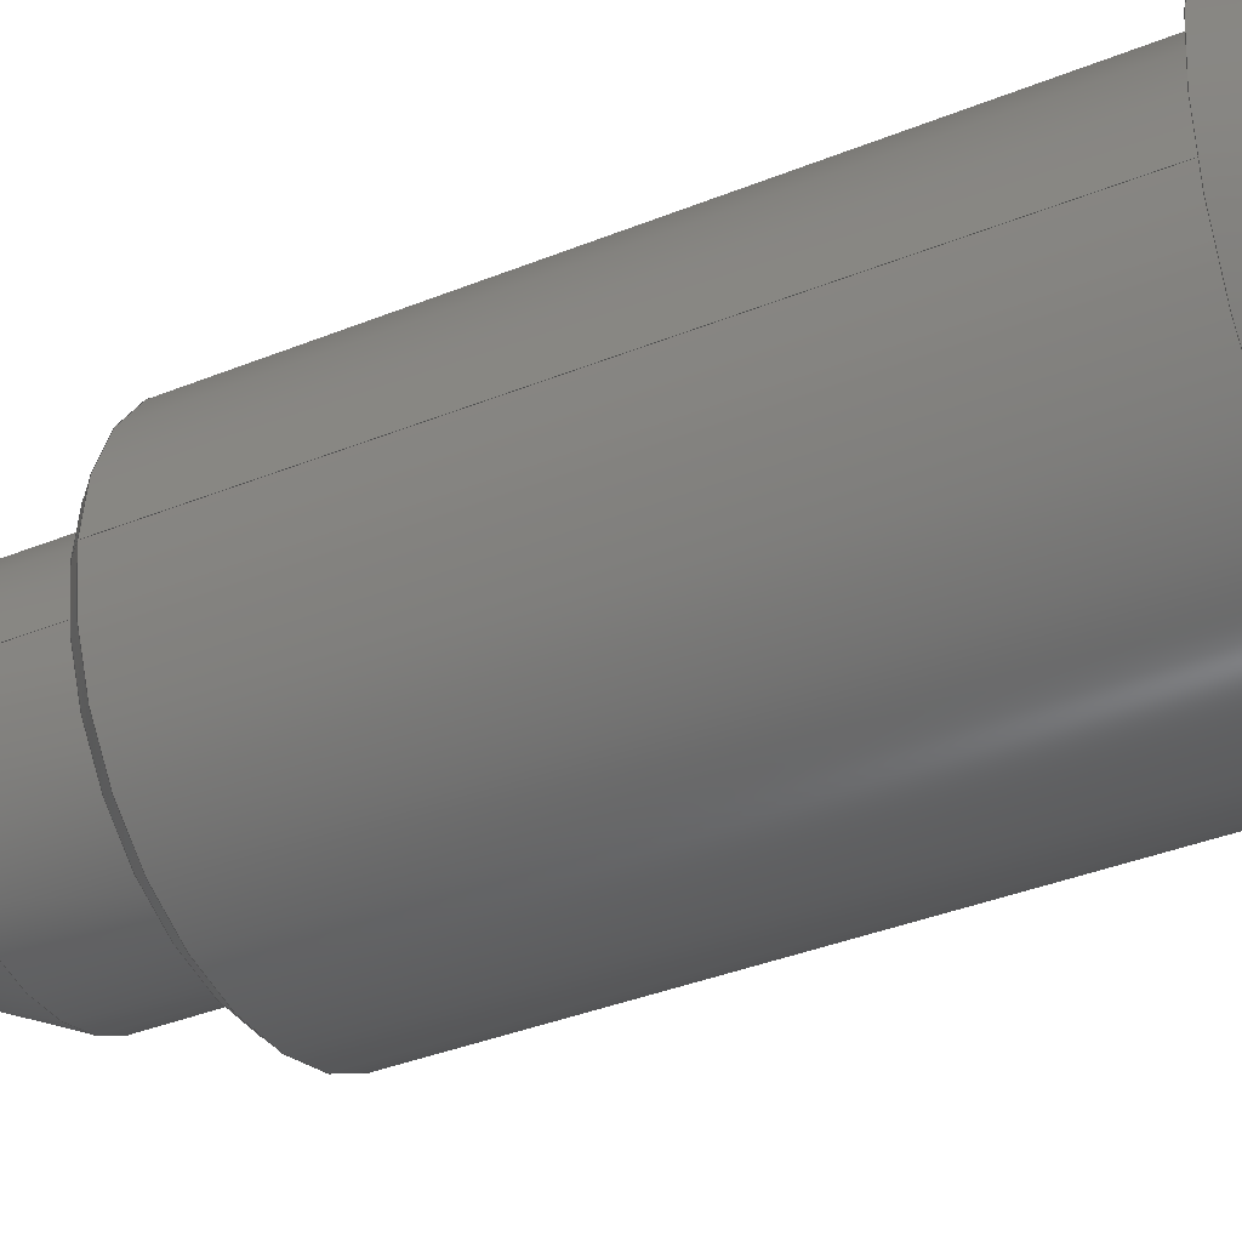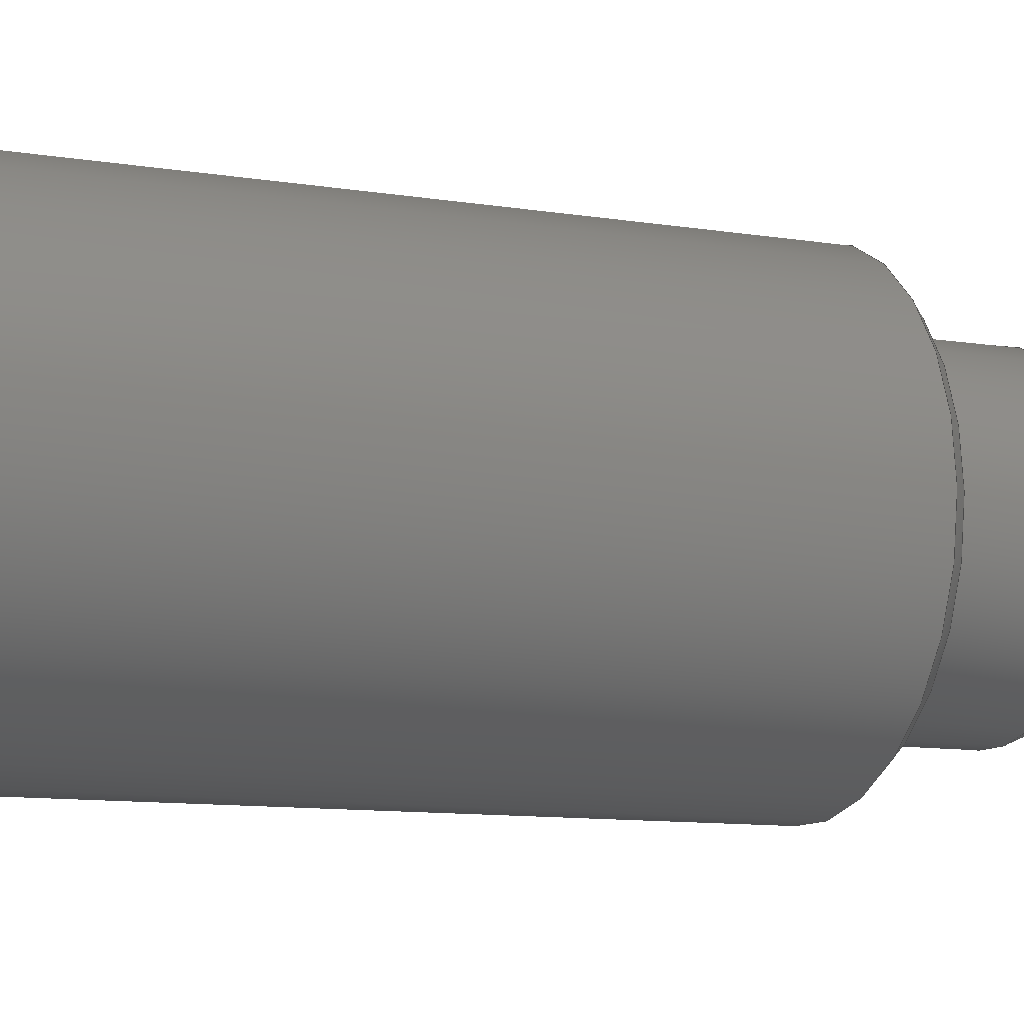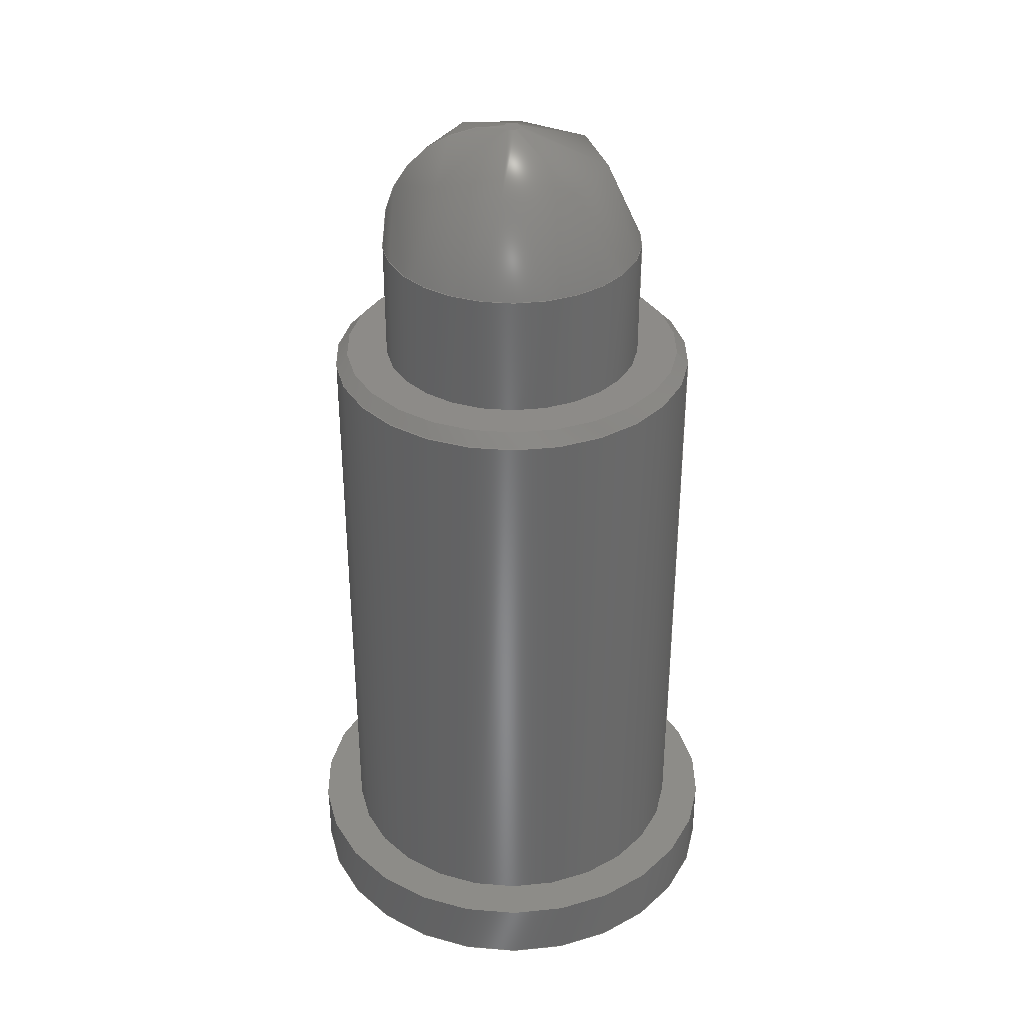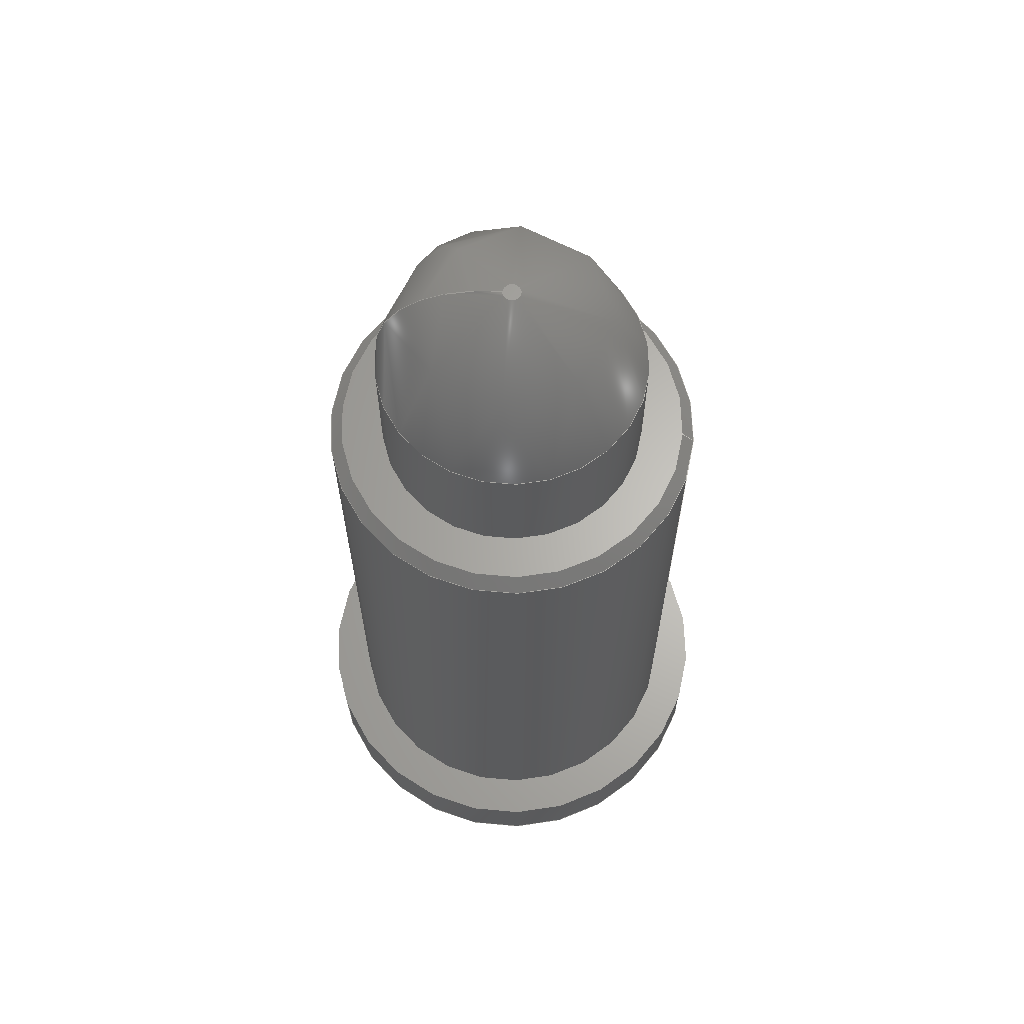
<metadata>
{"format":"step","ext":"step","renderer":"f3d","projection":"perspective","resolution":1024,"background":"white","views":[{"elev":-36.2,"azim":118.1,"up":"+Y"},{"elev":-9.7,"azim":-113.9,"up":"+Y"},{"elev":35.1,"azim":6.2,"up":"+Z"},{"elev":64.6,"azim":5.2,"up":"+Z"}]}
</metadata>
<code>
ISO-10303-21;
DATA;
#1=MECHANICAL_DESIGN_GEOMETRIC_PRESENTATION_REPRESENTATION('',(#4),#251);
#2=SHAPE_REPRESENTATION_RELATIONSHIP('SRR','None',#258,#3);
#3=ADVANCED_BREP_SHAPE_REPRESENTATION('',(#5),#250);
#4=STYLED_ITEM('',(#268),#5);
#5=MANIFOLD_SOLID_BREP('Body1',#115);
#6=(
BOUNDED_SURFACE()
B_SPLINE_SURFACE(2,2,((#203,#204,#205,#206,#207,#208,#209,#210,#211),(#212,
#213,#214,#215,#216,#217,#218,#219,#220),(#221,#222,#223,#224,#225,#226,
#227,#228,#229)),.UNSPECIFIED.,.F.,.T.,.F.)
B_SPLINE_SURFACE_WITH_KNOTS((3,3),(3,2,2,2,3),(0,1.571),(-3.142,
-1.571,0,1.571,3.142),.UNSPECIFIED.)
GEOMETRIC_REPRESENTATION_ITEM()
RATIONAL_B_SPLINE_SURFACE(((1,0.7071,1,0.7071,1,
0.7071,1,0.7071,1),(0.7071,0.5,0.7071,
0.5,0.7071,0.5,0.7071,0.5,0.7071),(1,
0.7071,1,0.7071,1,0.7071,1,0.7071,
1)))
REPRESENTATION_ITEM('')
SURFACE()
);
#7=FACE_BOUND('',#28,.T.);
#8=FACE_BOUND('',#34,.T.);
#9=PLANE('',#134);
#10=PLANE('',#141);
#11=PLANE('',#145);
#12=PLANE('',#146);
#13=CYLINDRICAL_SURFACE('',#132,0.7493);
#14=CYLINDRICAL_SURFACE('',#140,0.5334);
#15=CYLINDRICAL_SURFACE('',#142,0.9144);
#16=FACE_OUTER_BOUND('',#25,.T.);
#17=FACE_OUTER_BOUND('',#26,.T.);
#18=FACE_OUTER_BOUND('',#27,.T.);
#19=FACE_OUTER_BOUND('',#29,.T.);
#20=FACE_OUTER_BOUND('',#30,.T.);
#21=FACE_OUTER_BOUND('',#31,.T.);
#22=FACE_OUTER_BOUND('',#32,.T.);
#23=FACE_OUTER_BOUND('',#33,.T.);
#24=FACE_OUTER_BOUND('',#35,.T.);
#25=EDGE_LOOP('',(#77,#78,#79,#80));
#26=EDGE_LOOP('',(#81,#82,#83,#84));
#27=EDGE_LOOP('',(#85));
#28=EDGE_LOOP('',(#86));
#29=EDGE_LOOP('',(#87,#88,#89,#90,#91));
#30=EDGE_LOOP('',(#92,#93,#94,#95,#96));
#31=EDGE_LOOP('',(#97));
#32=EDGE_LOOP('',(#98,#99,#100,#101));
#33=EDGE_LOOP('',(#102));
#34=EDGE_LOOP('',(#103));
#35=EDGE_LOOP('',(#104));
#36=LINE('',#194,#40);
#37=LINE('',#198,#41);
#38=LINE('',#238,#42);
#39=LINE('',#244,#43);
#40=VECTOR('',#153,0.7243);
#41=VECTOR('',#158,0.7493);
#42=VECTOR('',#175,0.5334);
#43=VECTOR('',#182,0.9144);
#44=CIRCLE('',#130,0.6993);
#45=CIRCLE('',#131,0.7493);
#46=CIRCLE('',#133,0.7493);
#47=CIRCLE('',#135,0.5334);
#48=CIRCLE('',#136,0.0334);
#49=CIRCLE('',#137,0.5);
#50=CIRCLE('',#138,0.5334);
#51=CIRCLE('',#139,0.5334);
#52=CIRCLE('',#143,0.9144);
#53=CIRCLE('',#144,0.9144);
#54=VERTEX_POINT('',#191);
#55=VERTEX_POINT('',#193);
#56=VERTEX_POINT('',#197);
#57=VERTEX_POINT('',#201);
#58=VERTEX_POINT('',#230);
#59=VERTEX_POINT('',#232);
#60=VERTEX_POINT('',#234);
#61=VERTEX_POINT('',#241);
#62=VERTEX_POINT('',#243);
#63=EDGE_CURVE('',#54,#54,#44,.T.);
#64=EDGE_CURVE('',#54,#55,#36,.T.);
#65=EDGE_CURVE('',#55,#55,#45,.T.);
#66=EDGE_CURVE('',#55,#56,#37,.T.);
#67=EDGE_CURVE('',#56,#56,#46,.T.);
#68=EDGE_CURVE('',#57,#57,#47,.T.);
#69=EDGE_CURVE('',#58,#58,#48,.T.);
#70=EDGE_CURVE('',#58,#59,#49,.T.);
#71=EDGE_CURVE('',#59,#60,#50,.T.);
#72=EDGE_CURVE('',#60,#59,#51,.T.);
#73=EDGE_CURVE('',#60,#57,#38,.T.);
#74=EDGE_CURVE('',#61,#61,#52,.T.);
#75=EDGE_CURVE('',#61,#62,#39,.T.);
#76=EDGE_CURVE('',#62,#62,#53,.T.);
#77=ORIENTED_EDGE('',*,*,#63,.T.);
#78=ORIENTED_EDGE('',*,*,#64,.T.);
#79=ORIENTED_EDGE('',*,*,#65,.T.);
#80=ORIENTED_EDGE('',*,*,#64,.F.);
#81=ORIENTED_EDGE('',*,*,#65,.F.);
#82=ORIENTED_EDGE('',*,*,#66,.T.);
#83=ORIENTED_EDGE('',*,*,#67,.F.);
#84=ORIENTED_EDGE('',*,*,#66,.F.);
#85=ORIENTED_EDGE('',*,*,#63,.F.);
#86=ORIENTED_EDGE('',*,*,#68,.T.);
#87=ORIENTED_EDGE('',*,*,#69,.T.);
#88=ORIENTED_EDGE('',*,*,#70,.T.);
#89=ORIENTED_EDGE('',*,*,#71,.T.);
#90=ORIENTED_EDGE('',*,*,#72,.T.);
#91=ORIENTED_EDGE('',*,*,#70,.F.);
#92=ORIENTED_EDGE('',*,*,#72,.F.);
#93=ORIENTED_EDGE('',*,*,#73,.T.);
#94=ORIENTED_EDGE('',*,*,#68,.F.);
#95=ORIENTED_EDGE('',*,*,#73,.F.);
#96=ORIENTED_EDGE('',*,*,#71,.F.);
#97=ORIENTED_EDGE('',*,*,#69,.F.);
#98=ORIENTED_EDGE('',*,*,#74,.F.);
#99=ORIENTED_EDGE('',*,*,#75,.T.);
#100=ORIENTED_EDGE('',*,*,#76,.T.);
#101=ORIENTED_EDGE('',*,*,#75,.F.);
#102=ORIENTED_EDGE('',*,*,#74,.T.);
#103=ORIENTED_EDGE('',*,*,#67,.T.);
#104=ORIENTED_EDGE('',*,*,#76,.F.);
#105=CONICAL_SURFACE('',#129,0.7243,0.7854);
#106=ADVANCED_FACE('',(#16),#105,.T.);
#107=ADVANCED_FACE('',(#17),#13,.T.);
#108=ADVANCED_FACE('',(#18,#7),#9,.T.);
#109=ADVANCED_FACE('',(#19),#6,.F.);
#110=ADVANCED_FACE('',(#20),#14,.T.);
#111=ADVANCED_FACE('',(#21),#10,.T.);
#112=ADVANCED_FACE('',(#22),#15,.T.);
#113=ADVANCED_FACE('',(#23,#8),#11,.T.);
#114=ADVANCED_FACE('',(#24),#12,.F.);
#115=CLOSED_SHELL('',(#106,#107,#108,#109,#110,#111,#112,#113,#114));
#116=DERIVED_UNIT_ELEMENT(#118,1);
#117=DERIVED_UNIT_ELEMENT(#253,-3);
#118=(
MASS_UNIT()
NAMED_UNIT(*)
SI_UNIT(.KILO.,.GRAM.)
);
#119=DERIVED_UNIT((#116,#117));
#120=MEASURE_REPRESENTATION_ITEM('density measure',
POSITIVE_RATIO_MEASURE(7850),#119);
#121=PROPERTY_DEFINITION_REPRESENTATION(#126,#123);
#122=PROPERTY_DEFINITION_REPRESENTATION(#127,#124);
#123=REPRESENTATION('material name',(#125),#250);
#124=REPRESENTATION('density',(#120),#250);
#125=DESCRIPTIVE_REPRESENTATION_ITEM('Steel','Steel');
#126=PROPERTY_DEFINITION('material property','material name',#260);
#127=PROPERTY_DEFINITION('material property','density of part',#260);
#128=AXIS2_PLACEMENT_3D('placement',#189,#147,#148);
#129=AXIS2_PLACEMENT_3D('',#190,#149,#150);
#130=AXIS2_PLACEMENT_3D('',#192,#151,#152);
#131=AXIS2_PLACEMENT_3D('',#195,#154,#155);
#132=AXIS2_PLACEMENT_3D('',#196,#156,#157);
#133=AXIS2_PLACEMENT_3D('',#199,#159,#160);
#134=AXIS2_PLACEMENT_3D('',#200,#161,#162);
#135=AXIS2_PLACEMENT_3D('',#202,#163,#164);
#136=AXIS2_PLACEMENT_3D('',#231,#165,#166);
#137=AXIS2_PLACEMENT_3D('',#233,#167,#168);
#138=AXIS2_PLACEMENT_3D('',#235,#169,#170);
#139=AXIS2_PLACEMENT_3D('',#236,#171,#172);
#140=AXIS2_PLACEMENT_3D('',#237,#173,#174);
#141=AXIS2_PLACEMENT_3D('',#239,#176,#177);
#142=AXIS2_PLACEMENT_3D('',#240,#178,#179);
#143=AXIS2_PLACEMENT_3D('',#242,#180,#181);
#144=AXIS2_PLACEMENT_3D('',#245,#183,#184);
#145=AXIS2_PLACEMENT_3D('',#246,#185,#186);
#146=AXIS2_PLACEMENT_3D('',#247,#187,#188);
#147=DIRECTION('axis',(0,0,1));
#148=DIRECTION('refdir',(1,0,0));
#149=DIRECTION('center_axis',(0,0,-1));
#150=DIRECTION('ref_axis',(-1,0,0));
#151=DIRECTION('center_axis',(0,0,-1));
#152=DIRECTION('ref_axis',(-1,0,0));
#153=DIRECTION('',(0.7071,8.66e-17,-0.7071));
#154=DIRECTION('center_axis',(0,0,1));
#155=DIRECTION('ref_axis',(-1,0,0));
#156=DIRECTION('center_axis',(0,0,1));
#157=DIRECTION('ref_axis',(-1,0,0));
#158=DIRECTION('',(0,0,-1));
#159=DIRECTION('center_axis',(0,0,-1));
#160=DIRECTION('ref_axis',(-1,0,0));
#161=DIRECTION('center_axis',(0,0,1));
#162=DIRECTION('ref_axis',(-1,0,0));
#163=DIRECTION('center_axis',(0,0,-1));
#164=DIRECTION('ref_axis',(-1,0,0));
#165=DIRECTION('center_axis',(0,0,-1));
#166=DIRECTION('ref_axis',(-1,0,0));
#167=DIRECTION('center_axis',(1.225e-16,-1,0));
#168=DIRECTION('ref_axis',(-1,-1.225e-16,0));
#169=DIRECTION('center_axis',(0,0,1));
#170=DIRECTION('ref_axis',(-1,0,0));
#171=DIRECTION('center_axis',(0,0,1));
#172=DIRECTION('ref_axis',(-1,0,0));
#173=DIRECTION('center_axis',(0,0,1));
#174=DIRECTION('ref_axis',(-1,0,0));
#175=DIRECTION('',(0,0,-1));
#176=DIRECTION('center_axis',(0,0,1));
#177=DIRECTION('ref_axis',(-1,0,0));
#178=DIRECTION('center_axis',(0,0,1));
#179=DIRECTION('ref_axis',(1,0,0));
#180=DIRECTION('center_axis',(0,0,1));
#181=DIRECTION('ref_axis',(1,0,0));
#182=DIRECTION('',(0,0,-1));
#183=DIRECTION('center_axis',(0,0,1));
#184=DIRECTION('ref_axis',(1,0,0));
#185=DIRECTION('center_axis',(0,0,1));
#186=DIRECTION('ref_axis',(1,0,0));
#187=DIRECTION('center_axis',(0,0,1));
#188=DIRECTION('ref_axis',(1,0,0));
#189=CARTESIAN_POINT('',(0,0,0));
#190=CARTESIAN_POINT('Origin',(0,0,2.718));
#191=CARTESIAN_POINT('',(0.6993,-8.564e-17,2.743));
#192=CARTESIAN_POINT('Origin',(0,0,2.743));
#193=CARTESIAN_POINT('',(0.7493,9.176e-17,2.693));
#194=CARTESIAN_POINT('',(0.7243,8.87e-17,2.718));
#195=CARTESIAN_POINT('Origin',(0,0,2.693));
#196=CARTESIAN_POINT('Origin',(0,0,0.254));
#197=CARTESIAN_POINT('',(0.7493,9.176e-17,0.254));
#198=CARTESIAN_POINT('',(0.7493,9.176e-17,0.254));
#199=CARTESIAN_POINT('Origin',(0,0,0.254));
#200=CARTESIAN_POINT('Origin',(0,0,2.743));
#201=CARTESIAN_POINT('',(0.5334,6.532e-17,2.743));
#202=CARTESIAN_POINT('Origin',(0,0,2.743));
#203=CARTESIAN_POINT('Ctrl Pts',(-0.5334,0,3.234));
#204=CARTESIAN_POINT('Ctrl Pts',(-0.5334,-0.5334,3.234));
#205=CARTESIAN_POINT('Ctrl Pts',(0,-0.5334,3.234));
#206=CARTESIAN_POINT('Ctrl Pts',(0.5334,-0.5334,3.234));
#207=CARTESIAN_POINT('Ctrl Pts',(0.5334,0,3.234));
#208=CARTESIAN_POINT('Ctrl Pts',(0.5334,0.5334,3.234));
#209=CARTESIAN_POINT('Ctrl Pts',(0,0.5334,3.234));
#210=CARTESIAN_POINT('Ctrl Pts',(-0.5334,0.5334,3.234));
#211=CARTESIAN_POINT('Ctrl Pts',(-0.5334,0,3.234));
#212=CARTESIAN_POINT('Ctrl Pts',(-0.5334,0,3.734));
#213=CARTESIAN_POINT('Ctrl Pts',(-0.5334,-0.5334,3.734));
#214=CARTESIAN_POINT('Ctrl Pts',(0,-0.5334,3.734));
#215=CARTESIAN_POINT('Ctrl Pts',(0.5334,-0.5334,3.734));
#216=CARTESIAN_POINT('Ctrl Pts',(0.5334,0,3.734));
#217=CARTESIAN_POINT('Ctrl Pts',(0.5334,0.5334,3.734));
#218=CARTESIAN_POINT('Ctrl Pts',(0,0.5334,3.734));
#219=CARTESIAN_POINT('Ctrl Pts',(-0.5334,0.5334,3.734));
#220=CARTESIAN_POINT('Ctrl Pts',(-0.5334,0,3.734));
#221=CARTESIAN_POINT('Ctrl Pts',(-0.0334,0,3.734));
#222=CARTESIAN_POINT('Ctrl Pts',(-0.0334,-0.0334,3.734));
#223=CARTESIAN_POINT('Ctrl Pts',(0,-0.0334,3.734));
#224=CARTESIAN_POINT('Ctrl Pts',(0.0334,-0.0334,3.734));
#225=CARTESIAN_POINT('Ctrl Pts',(0.0334,0,3.734));
#226=CARTESIAN_POINT('Ctrl Pts',(0.0334,0.0334,3.734));
#227=CARTESIAN_POINT('Ctrl Pts',(0,0.0334,3.734));
#228=CARTESIAN_POINT('Ctrl Pts',(-0.0334,0.0334,3.734));
#229=CARTESIAN_POINT('Ctrl Pts',(-0.0334,0,3.734));
#230=CARTESIAN_POINT('',(-0.0334,-4.09e-18,3.734));
#231=CARTESIAN_POINT('Origin',(0,0,3.734));
#232=CARTESIAN_POINT('',(-0.5334,-6.532e-17,3.234));
#233=CARTESIAN_POINT('Origin',(-0.0334,-4.09e-18,3.234));
#234=CARTESIAN_POINT('',(0.5334,6.532e-17,3.234));
#235=CARTESIAN_POINT('Origin',(0,0,3.234));
#236=CARTESIAN_POINT('Origin',(0,0,3.234));
#237=CARTESIAN_POINT('Origin',(0,0,2.743));
#238=CARTESIAN_POINT('',(0.5334,6.532e-17,2.743));
#239=CARTESIAN_POINT('Origin',(0,0,3.734));
#240=CARTESIAN_POINT('Origin',(0,0,0));
#241=CARTESIAN_POINT('',(-0.9144,-1.12e-16,0.254));
#242=CARTESIAN_POINT('Origin',(0,0,0.254));
#243=CARTESIAN_POINT('',(-0.9144,-1.12e-16,0));
#244=CARTESIAN_POINT('',(-0.9144,-1.12e-16,0));
#245=CARTESIAN_POINT('Origin',(0,0,0));
#246=CARTESIAN_POINT('Origin',(0,0,0.254));
#247=CARTESIAN_POINT('Origin',(0,0,0));
#248=UNCERTAINTY_MEASURE_WITH_UNIT(LENGTH_MEASURE(0.01),#252,
'DISTANCE_ACCURACY_VALUE',
'Maximum model space distance between geometric entities at asserted c
onnectivities');
#249=UNCERTAINTY_MEASURE_WITH_UNIT(LENGTH_MEASURE(0.01),#252,
'DISTANCE_ACCURACY_VALUE',
'Maximum model space distance between geometric entities at asserted c
onnectivities');
#250=(
GEOMETRIC_REPRESENTATION_CONTEXT(3)
GLOBAL_UNCERTAINTY_ASSIGNED_CONTEXT((#248))
GLOBAL_UNIT_ASSIGNED_CONTEXT((#252,#254,#255))
REPRESENTATION_CONTEXT('','3D')
);
#251=(
GEOMETRIC_REPRESENTATION_CONTEXT(3)
GLOBAL_UNCERTAINTY_ASSIGNED_CONTEXT((#249))
GLOBAL_UNIT_ASSIGNED_CONTEXT((#252,#254,#255))
REPRESENTATION_CONTEXT('','3D')
);
#252=(
LENGTH_UNIT()
NAMED_UNIT(*)
SI_UNIT(.MILLI.,.METRE.)
);
#253=(
LENGTH_UNIT()
NAMED_UNIT(*)
SI_UNIT($,.METRE.)
);
#254=(
NAMED_UNIT(*)
PLANE_ANGLE_UNIT()
SI_UNIT($,.RADIAN.)
);
#255=(
NAMED_UNIT(*)
SI_UNIT($,.STERADIAN.)
SOLID_ANGLE_UNIT()
);
#256=SHAPE_DEFINITION_REPRESENTATION(#257,#258);
#257=PRODUCT_DEFINITION_SHAPE('',$,#260);
#258=SHAPE_REPRESENTATION('',(#128),#250);
#259=PRODUCT_DEFINITION_CONTEXT('part definition',#264,'design');
#260=PRODUCT_DEFINITION('(Unsaved)','(Unsaved)',#261,#259);
#261=PRODUCT_DEFINITION_FORMATION('',$,#266);
#262=PRODUCT_RELATED_PRODUCT_CATEGORY('(Unsaved)','(Unsaved)',(#266));
#263=APPLICATION_PROTOCOL_DEFINITION('international standard',
'automotive_design',2009,#264);
#264=APPLICATION_CONTEXT(
'Core Data for Automotive Mechanical Design Process');
#265=PRODUCT_CONTEXT('part definition',#264,'mechanical');
#266=PRODUCT('(Unsaved)','(Unsaved)',$,(#265));
#267=PRESENTATION_STYLE_ASSIGNMENT((#269));
#268=PRESENTATION_STYLE_ASSIGNMENT((#270));
#269=SURFACE_STYLE_USAGE(.BOTH.,#271);
#270=SURFACE_STYLE_USAGE(.BOTH.,#272);
#271=SURFACE_SIDE_STYLE('',(#273));
#272=SURFACE_SIDE_STYLE('',(#274));
#273=SURFACE_STYLE_FILL_AREA(#275);
#274=SURFACE_STYLE_FILL_AREA(#276);
#275=FILL_AREA_STYLE('Steel - Satin',(#277));
#276=FILL_AREA_STYLE('Brass - Polished',(#278));
#277=FILL_AREA_STYLE_COLOUR('Steel - Satin',#279);
#278=FILL_AREA_STYLE_COLOUR('Brass - Polished',#280);
#279=COLOUR_RGB('Steel - Satin',0.6275,0.6275,0.6275);
#280=COLOUR_RGB('Brass - Polished',0.9529,0.7961,
0.4863);
ENDSEC;
END-ISO-10303-21;

</code>
